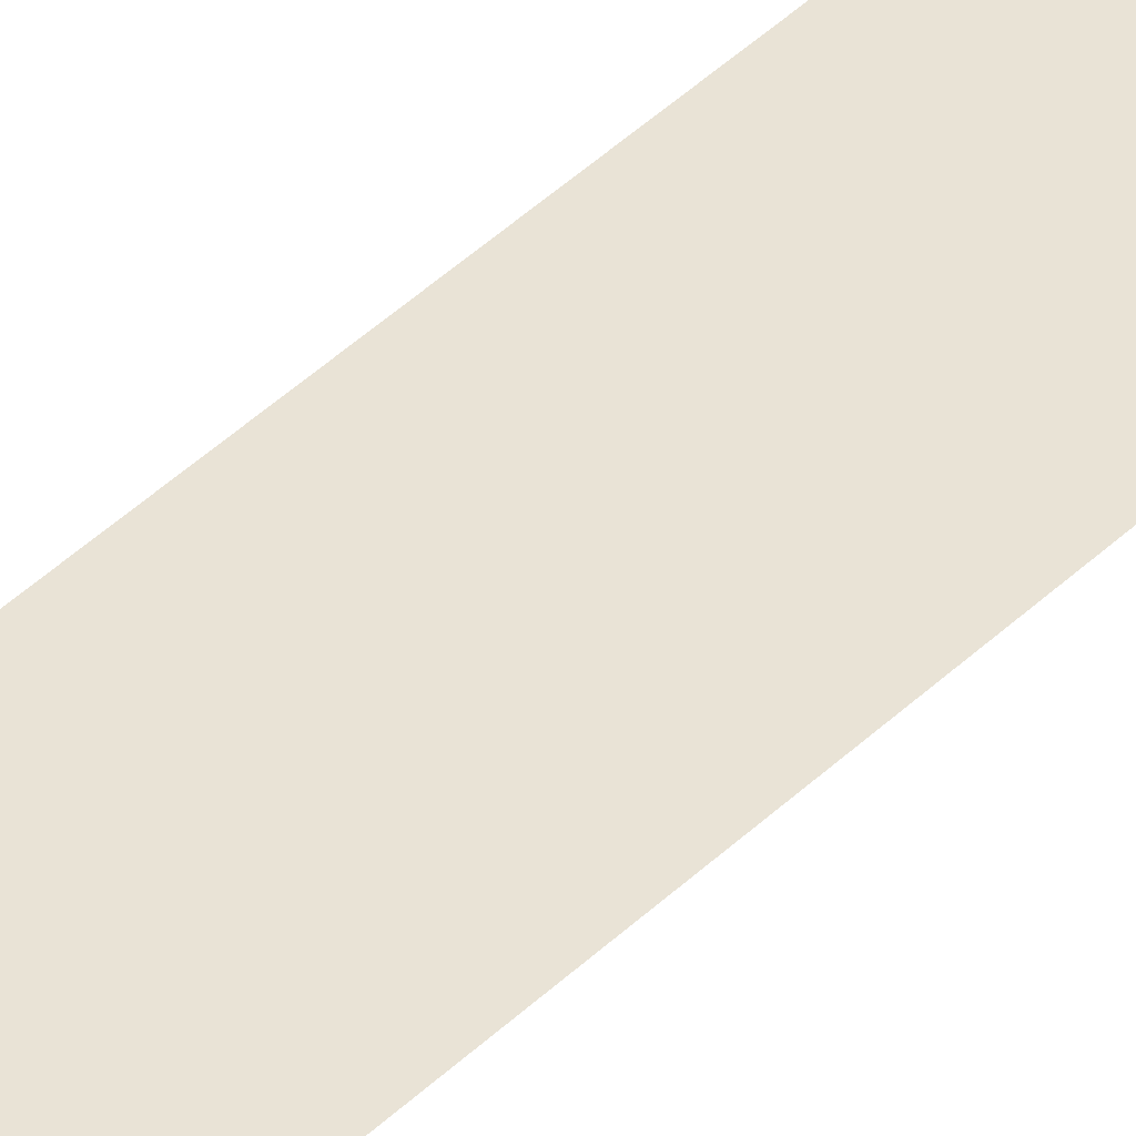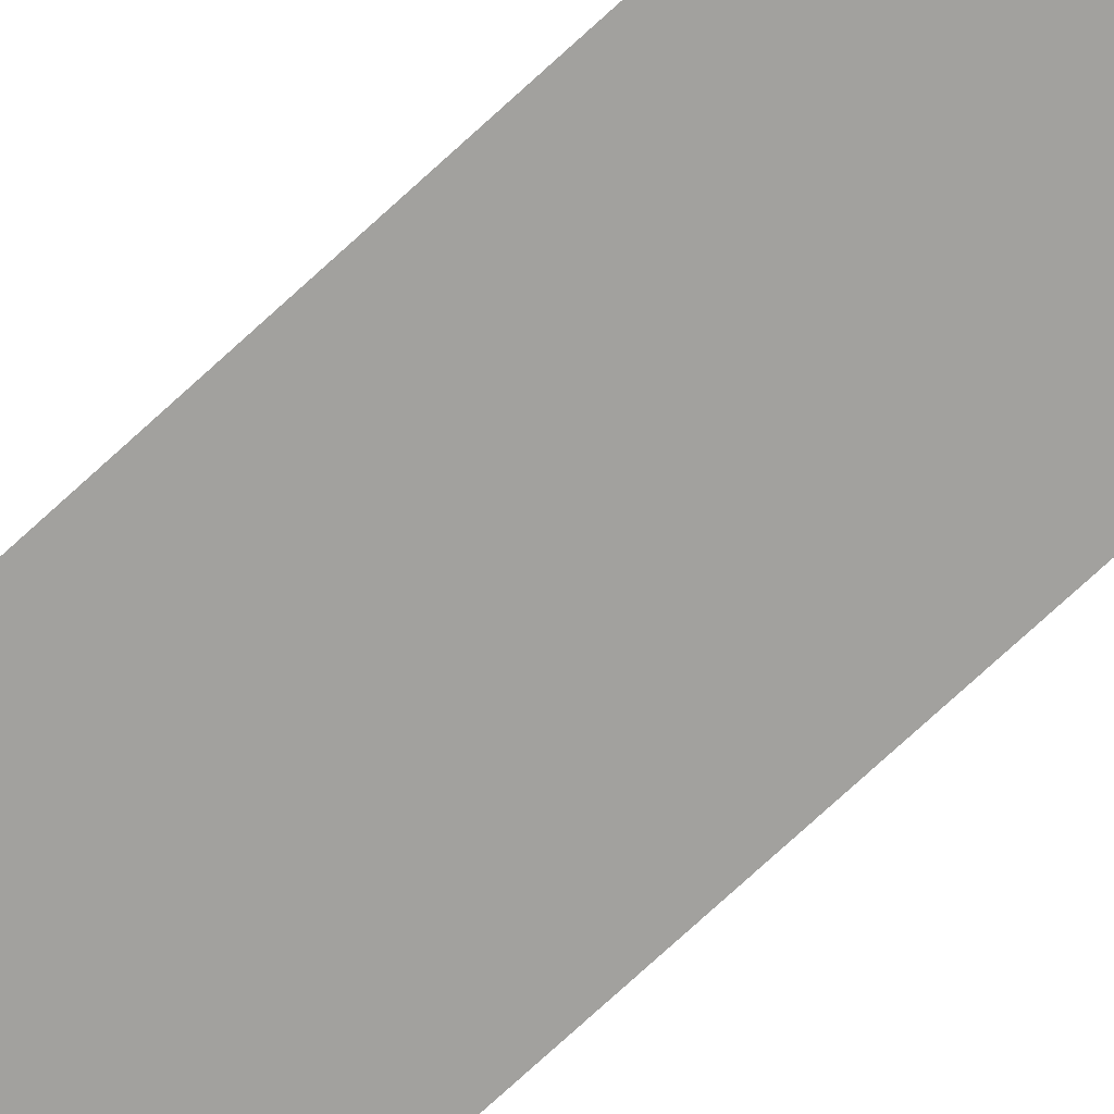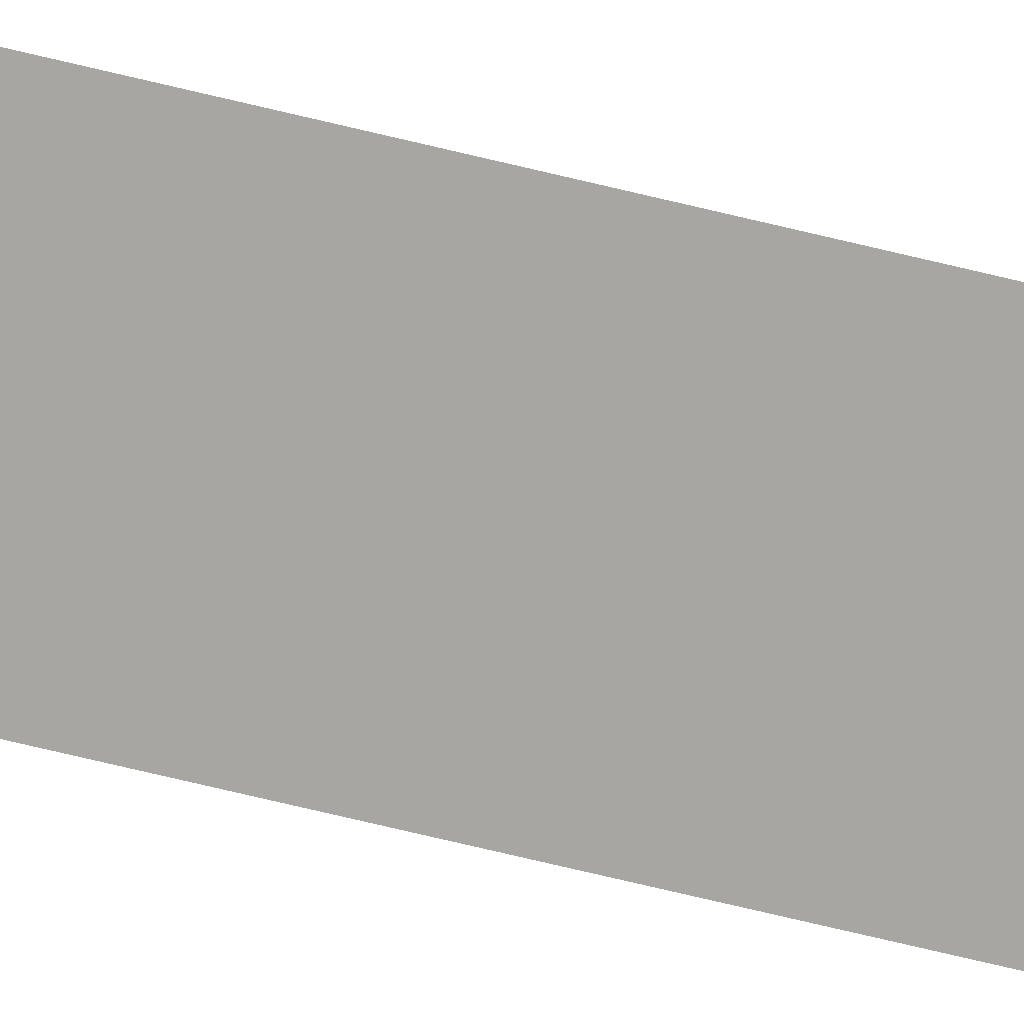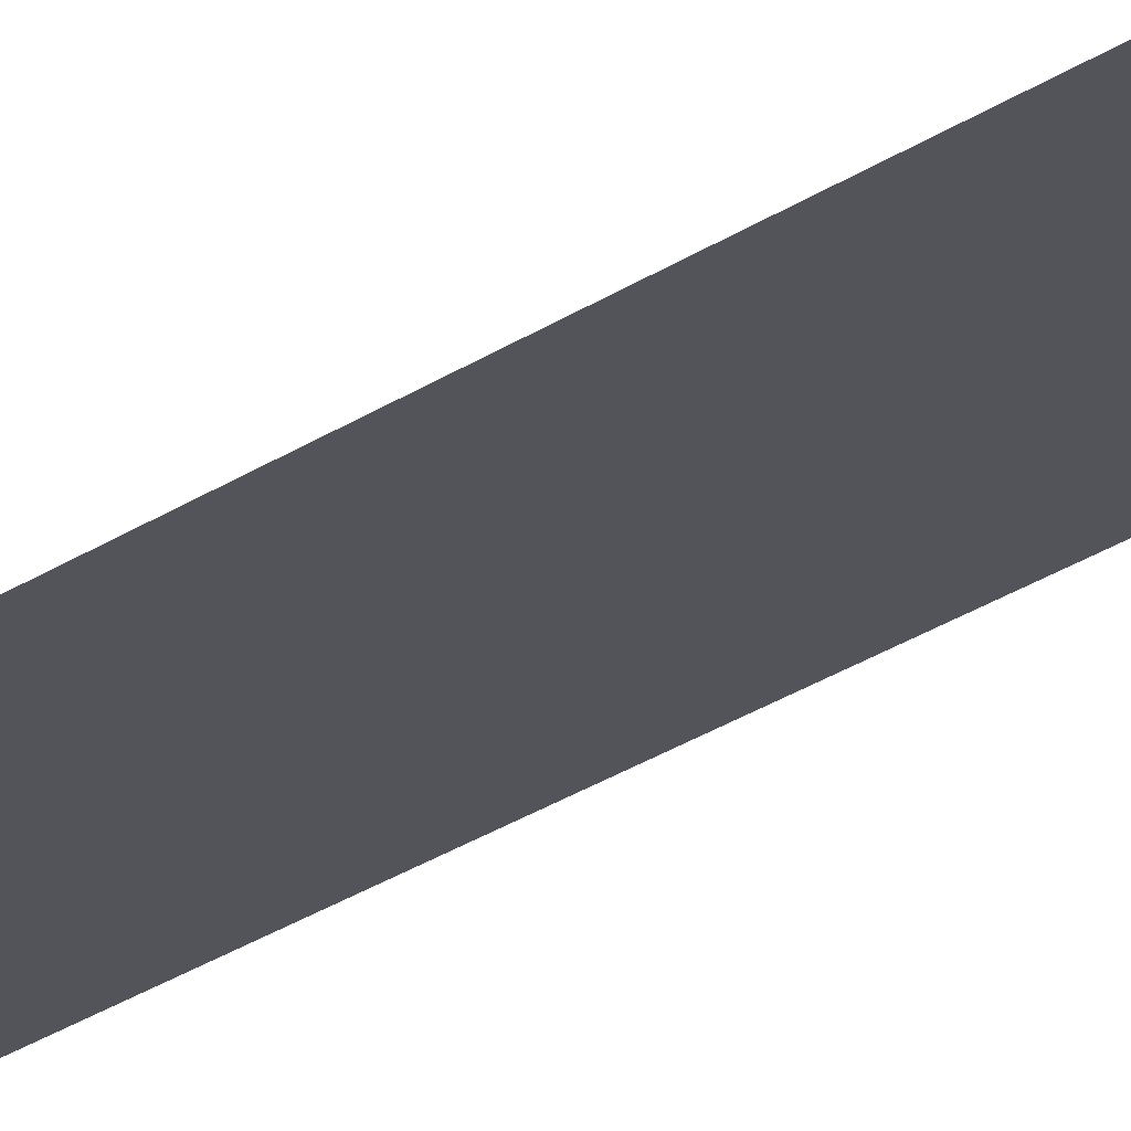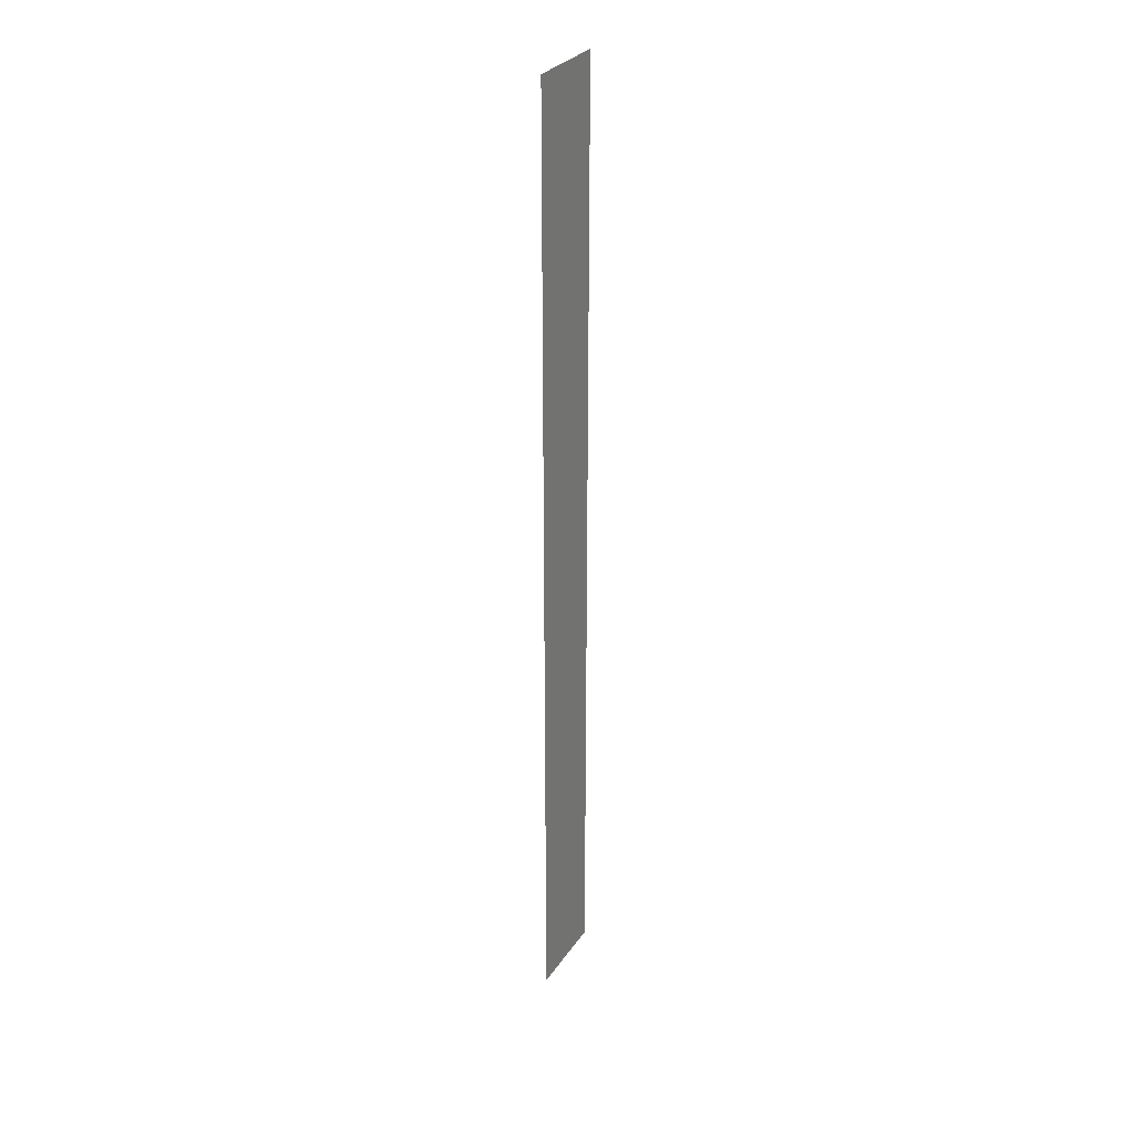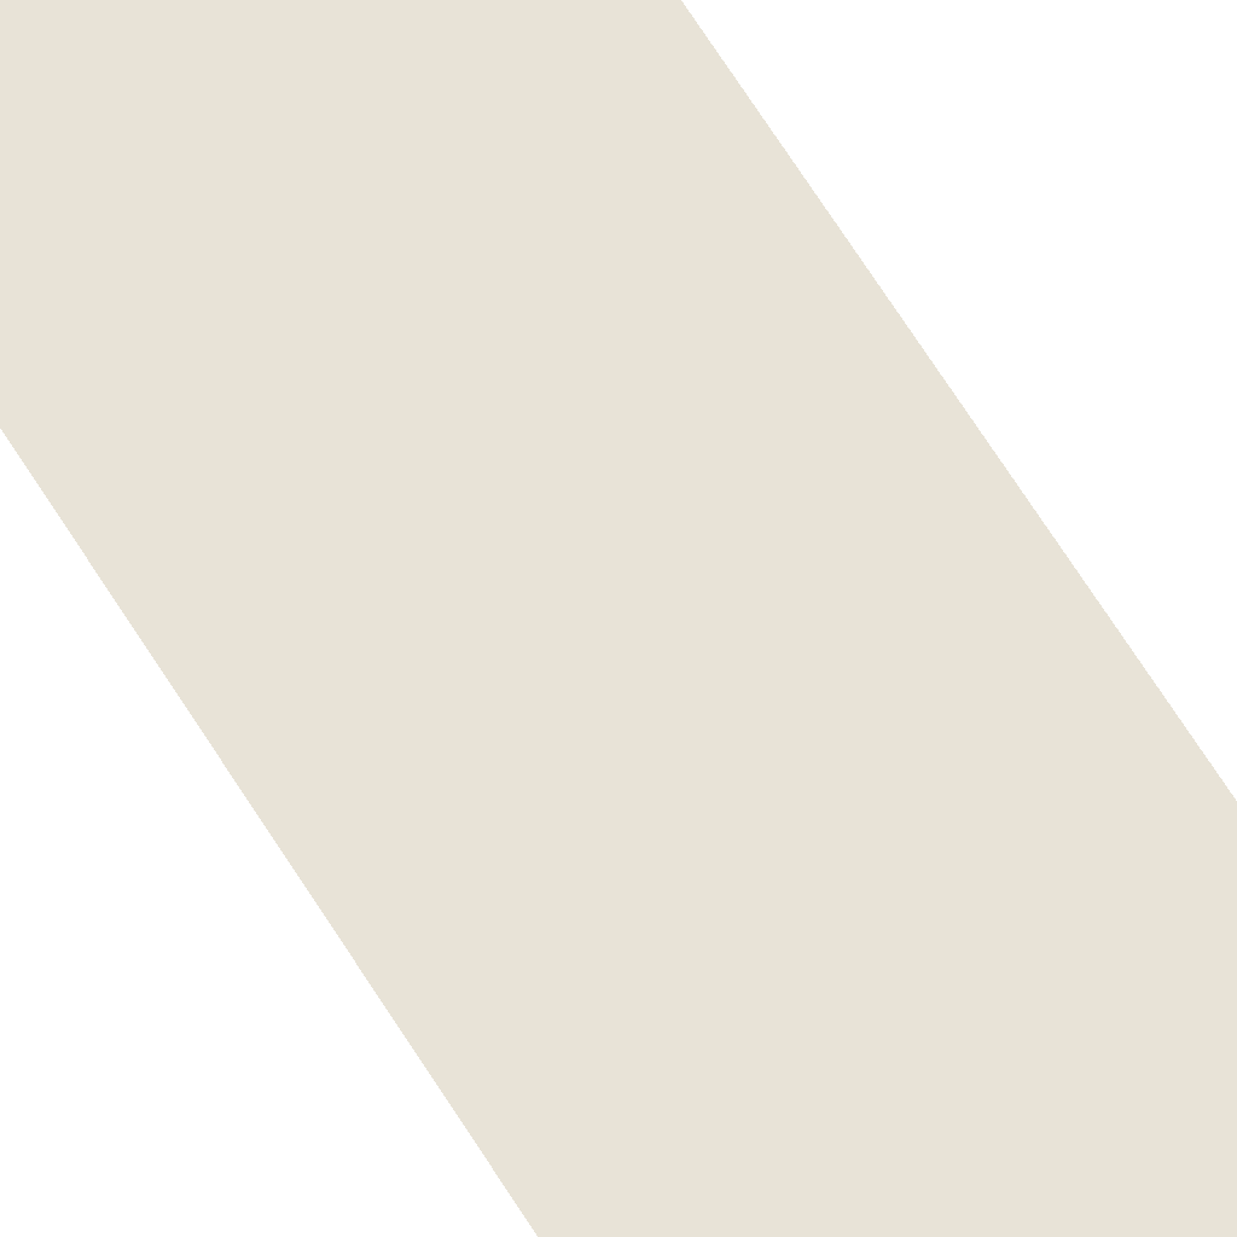
<metadata>
{"format":"obj","ext":"obj","renderer":"f3d","projection":"perspective","resolution":1024,"background":"white","views":[{"elev":42.3,"azim":-138.9,"up":"+Y"},{"elev":-72.1,"azim":133.0,"up":"+Y"},{"elev":-74.3,"azim":-103.3,"up":"+Y"},{"elev":-23.8,"azim":139.7,"up":"+Y"},{"elev":30.0,"azim":-62.0,"up":"+Z"},{"elev":62.0,"azim":149.1,"up":"+Y"}]}
</metadata>
<code>
o Cube.003
v 2.259 -0 3.334
v -2.37 -0 3.338
v -2.37 -0 3.338
v 2.259 -0 3.334
v -2.412 2e-06 -47.98
v -2.412 2e-06 -47.98
v 2.216 2e-06 -47.99
v 2.216 2e-06 -47.99
f 1 2 3
f 2 5 6
f 5 7 8
f 7 1 4
f 3 6 8
f 5 2 1
f 4 1 3
f 3 2 6
f 6 5 8
f 8 7 4
f 4 3 8
f 7 5 1

</code>
